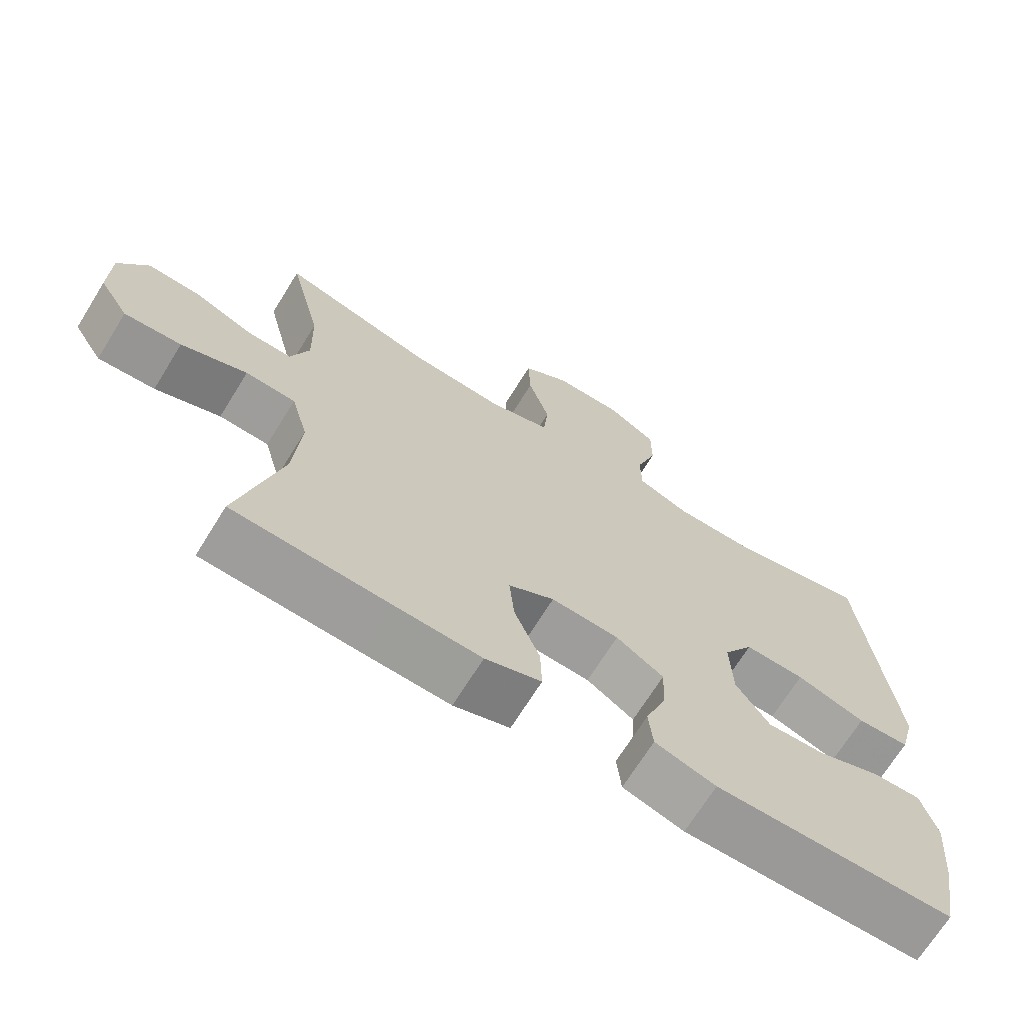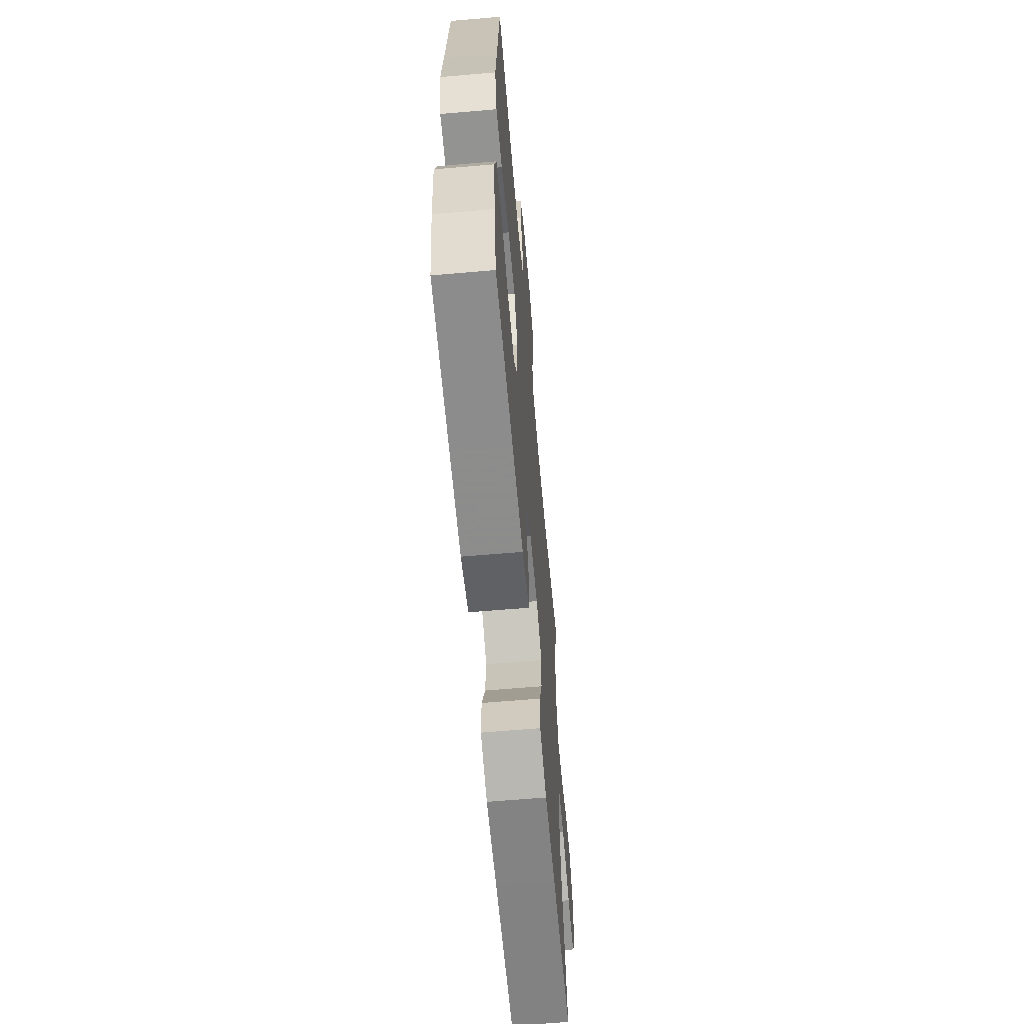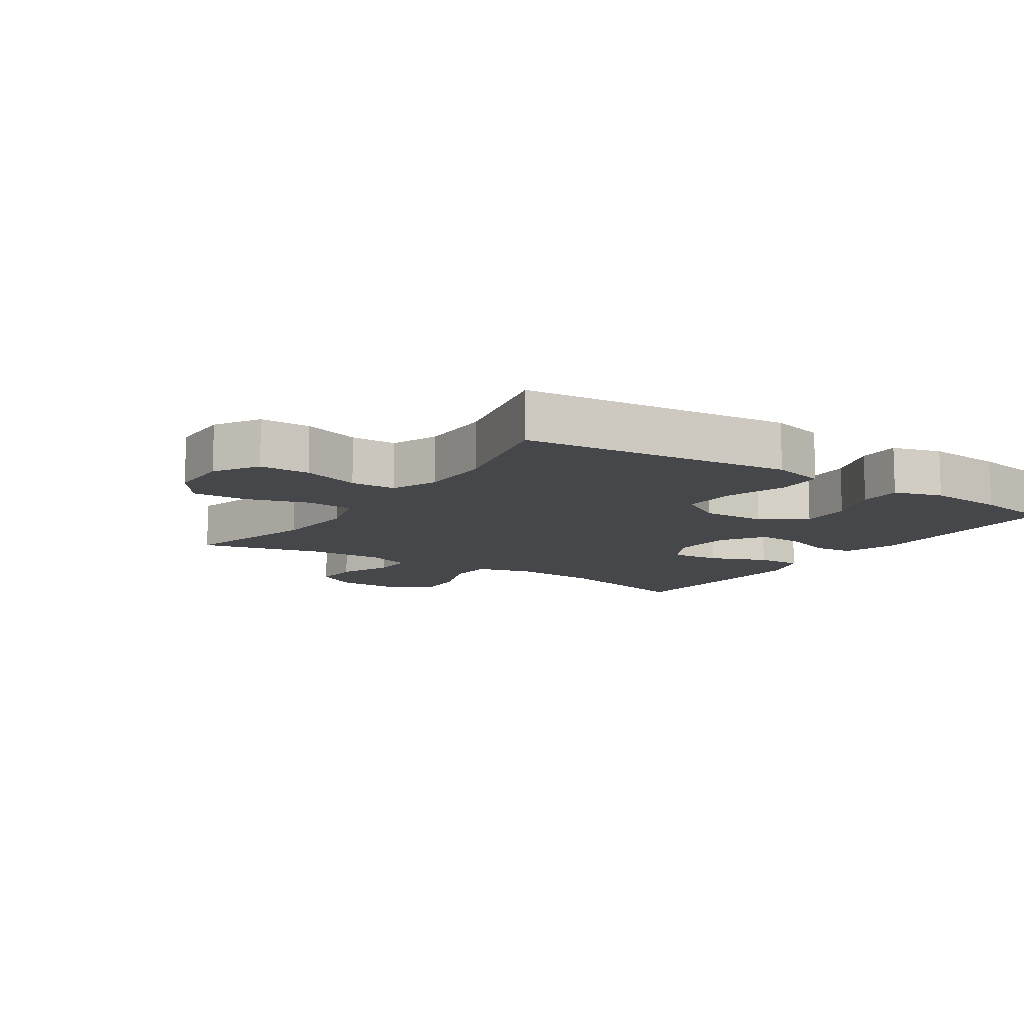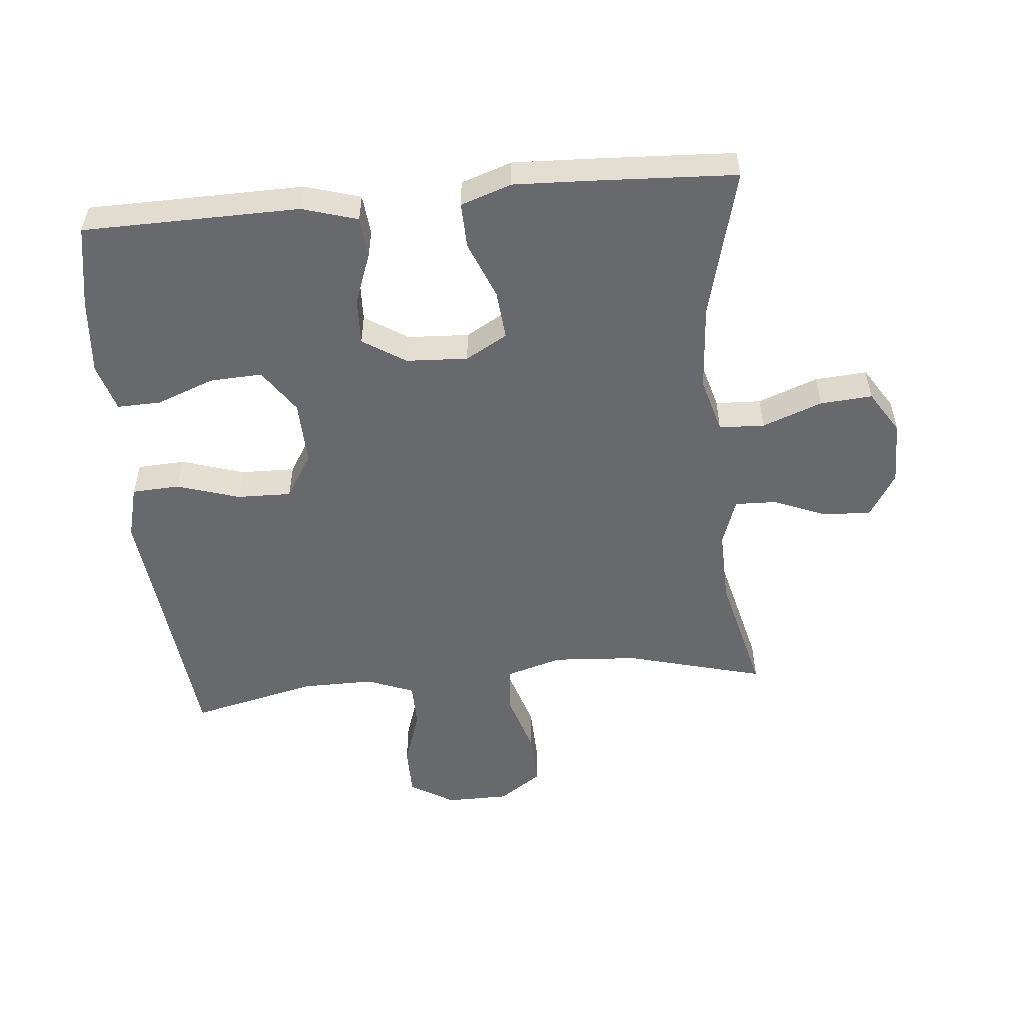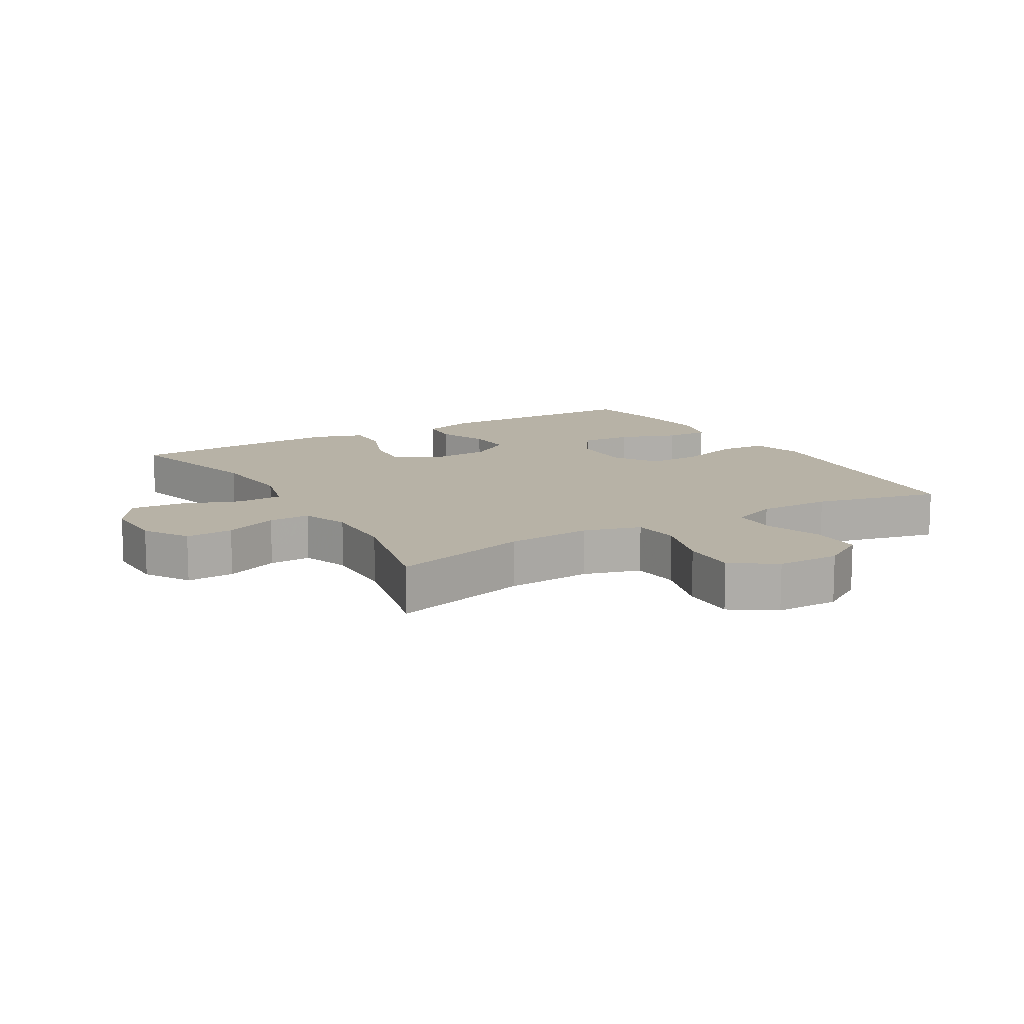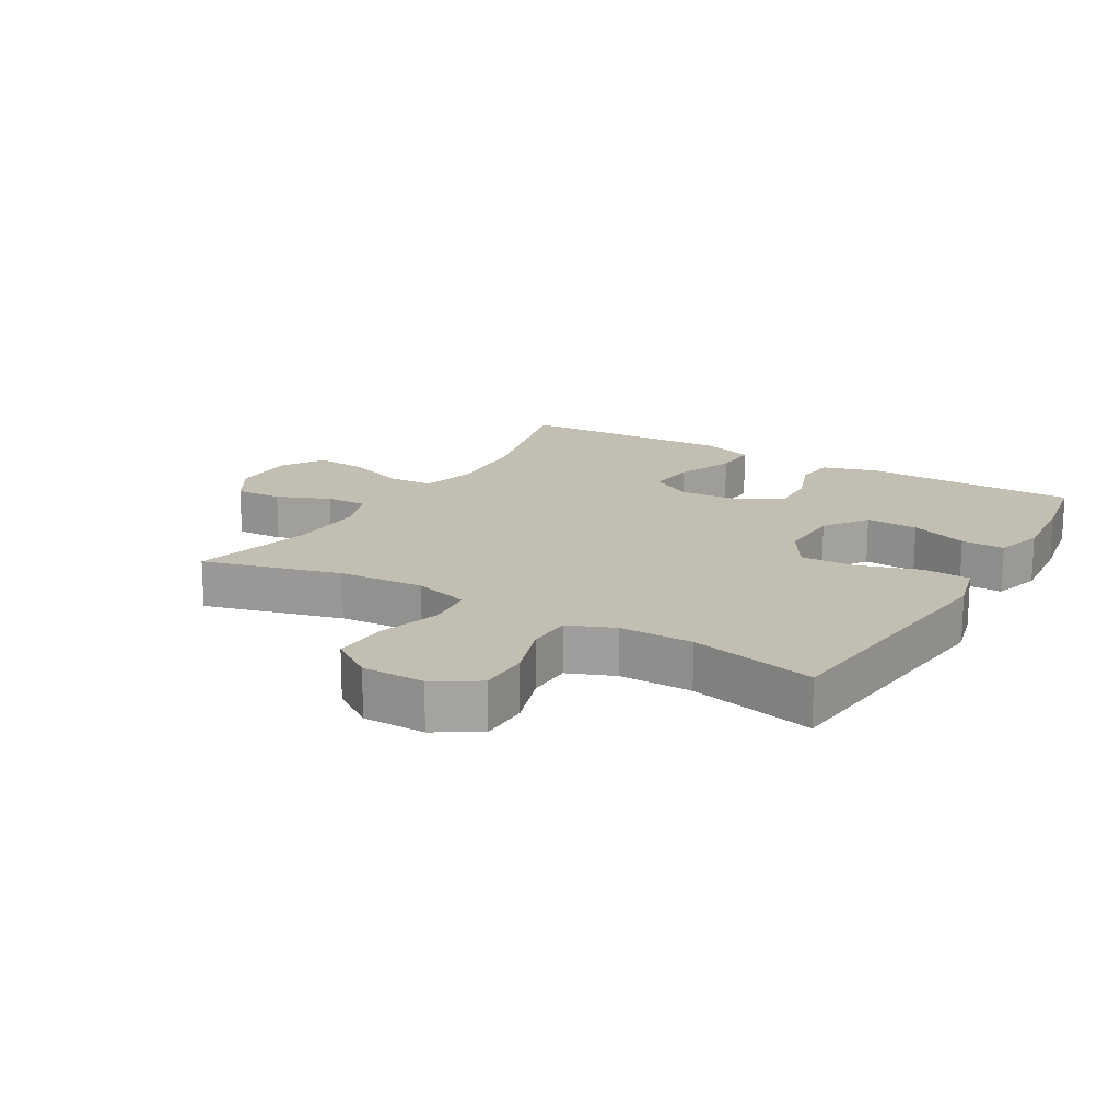
<metadata>
{"format":"obj","ext":"obj","renderer":"f3d","projection":"perspective","resolution":1024,"background":"white","views":[{"elev":-69.4,"azim":-31.8,"up":"+Z"},{"elev":-63.5,"azim":95.0,"up":"+Z"},{"elev":-10.8,"azim":56.4,"up":"+Y"},{"elev":-52.7,"azim":-174.6,"up":"+Y"},{"elev":12.4,"azim":-30.7,"up":"+Y"},{"elev":17.1,"azim":30.4,"up":"+Y"}]}
</metadata>
<code>
v -0.5 0.07 0.5
v -0.284 0.07 0.442
v -0.151 0.07 0.433
v -0.063 0.07 0.459
v -0.056 0.07 0.533
v -0.086 0.07 0.631
v -0.089 0.07 0.717
v -0.022 0.07 0.763
v 0.076 0.07 0.764
v 0.145 0.07 0.722
v 0.145 0.07 0.643
v 0.115 0.07 0.553
v 0.116 0.07 0.482
v 0.189 0.07 0.453
v 0.303 0.07 0.454
v 0.5 0.07 0.5
v 0.53 0.07 0.209
v 0.544 0.07 0.08
v 0.522 0.07 -0.004
v 0.448 0.07 -0.008
v 0.35 0.07 0.023
v 0.265 0.07 0.025
v 0.222 0.07 -0.045
v 0.225 0.07 -0.146
v 0.272 0.07 -0.215
v 0.354 0.07 -0.211
v 0.444 0.07 -0.177
v 0.512 0.07 -0.175
v 0.534 0.07 -0.251
v 0.523 0.07 -0.372
v 0.5 0.07 -0.5
v 0.293 0.07 -0.503
v 0.163 0.07 -0.505
v 0.077 0.07 -0.479
v 0.071 0.07 -0.416
v 0.101 0.07 -0.335
v 0.104 0.07 -0.262
v 0.037 0.07 -0.219
v -0.059 0.07 -0.214
v -0.124 0.07 -0.251
v -0.117 0.07 -0.328
v -0.081 0.07 -0.418
v -0.079 0.07 -0.489
v -0.158 0.07 -0.516
v -0.281 0.07 -0.511
v -0.5 0.07 -0.5
v -0.44 0.07 -0.267
v -0.43 0.07 -0.131
v -0.454 0.07 -0.043
v -0.525 0.07 -0.04
v -0.618 0.07 -0.075
v -0.699 0.07 -0.081
v -0.741 0.07 -0.014
v -0.74 0.07 0.086
v -0.698 0.07 0.155
v -0.624 0.07 0.152
v -0.541 0.07 0.118
v -0.476 0.07 0.116
v -0.45 0.07 0.19
v -0.453 0.07 0.307
v -0.5 0 0.5
v -0.284 0 0.442
v -0.151 0 0.433
v -0.063 0 0.459
v -0.056 0 0.533
v -0.086 0 0.631
v -0.089 0 0.717
v -0.022 0 0.763
v 0.076 0 0.764
v 0.145 0 0.722
v 0.145 0 0.643
v 0.115 0 0.553
v 0.116 0 0.482
v 0.189 0 0.453
v 0.303 0 0.454
v 0.5 0 0.5
v 0.53 0 0.209
v 0.544 0 0.08
v 0.522 0 -0.004
v 0.448 0 -0.008
v 0.35 0 0.023
v 0.265 0 0.025
v 0.222 0 -0.045
v 0.225 0 -0.146
v 0.272 0 -0.215
v 0.354 0 -0.211
v 0.444 0 -0.177
v 0.512 0 -0.175
v 0.534 0 -0.251
v 0.523 0 -0.372
v 0.5 0 -0.5
v 0.293 0 -0.503
v 0.163 0 -0.505
v 0.077 0 -0.479
v 0.071 0 -0.416
v 0.101 0 -0.335
v 0.104 0 -0.262
v 0.037 0 -0.219
v -0.059 0 -0.214
v -0.124 0 -0.251
v -0.117 0 -0.328
v -0.081 0 -0.418
v -0.079 0 -0.489
v -0.158 0 -0.516
v -0.281 0 -0.511
v -0.5 0 -0.5
v -0.44 0 -0.267
v -0.43 0 -0.131
v -0.454 0 -0.043
v -0.525 0 -0.04
v -0.618 0 -0.075
v -0.699 0 -0.081
v -0.741 0 -0.014
v -0.74 0 0.086
v -0.698 0 0.155
v -0.624 0 0.152
v -0.541 0 0.118
v -0.476 0 0.116
v -0.45 0 0.19
v -0.453 0 0.307
f 54 55 56 57
f 54 57 58
f 53 54 58
f 50 51 52 53
f 49 50 53 58
f 48 49 58 59
f 44 45 46 47
f 44 47 48
f 41 42 43 44
f 40 41 44 48
f 39 40 48 59
f 33 34 35 36
f 32 33 36 37
f 31 32 37
f 30 31 37 38
f 26 27 28 29
f 25 26 29 30
f 18 19 20 21
f 17 18 21 22
f 15 16 17 22
f 14 15 22 23
f 9 10 11 12
f 9 12 13
f 8 9 13
f 5 6 7 8
f 4 5 8 13
f 3 4 13 14
f 60 1 2
f 60 2 3
f 38 39 59 60
f 25 30 38
f 24 25 38 60
f 23 24 60
f 3 14 23 60
f 117 116 115 114
f 118 117 114
f 118 114 113
f 113 112 111 110
f 118 113 110 109
f 119 118 109 108
f 107 106 105 104
f 108 107 104
f 104 103 102 101
f 108 104 101 100
f 119 108 100 99
f 96 95 94 93
f 97 96 93 92
f 97 92 91
f 98 97 91 90
f 89 88 87 86
f 90 89 86 85
f 81 80 79 78
f 82 81 78 77
f 82 77 76 75
f 83 82 75 74
f 72 71 70 69
f 73 72 69
f 73 69 68
f 68 67 66 65
f 73 68 65 64
f 74 73 64 63
f 62 61 120
f 63 62 120
f 120 119 99 98
f 98 90 85
f 120 98 85 84
f 120 84 83
f 120 83 74 63
f 1 61 62 2
f 2 62 63 3
f 3 63 64 4
f 4 64 65 5
f 5 65 66 6
f 6 66 67 7
f 7 67 68 8
f 8 68 69 9
f 9 69 70 10
f 10 70 71 11
f 11 71 72 12
f 12 72 73 13
f 13 73 74 14
f 14 74 75 15
f 15 75 76 16
f 16 76 77 17
f 17 77 78 18
f 18 78 79 19
f 19 79 80 20
f 20 80 81 21
f 21 81 82 22
f 22 82 83 23
f 23 83 84 24
f 24 84 85 25
f 25 85 86 26
f 26 86 87 27
f 27 87 88 28
f 28 88 89 29
f 29 89 90 30
f 30 90 91 31
f 31 91 92 32
f 32 92 93 33
f 33 93 94 34
f 34 94 95 35
f 35 95 96 36
f 36 96 97 37
f 37 97 98 38
f 38 98 99 39
f 39 99 100 40
f 40 100 101 41
f 41 101 102 42
f 42 102 103 43
f 43 103 104 44
f 44 104 105 45
f 45 105 106 46
f 46 106 107 47
f 47 107 108 48
f 48 108 109 49
f 49 109 110 50
f 50 110 111 51
f 51 111 112 52
f 52 112 113 53
f 53 113 114 54
f 54 114 115 55
f 55 115 116 56
f 56 116 117 57
f 57 117 118 58
f 58 118 119 59
f 59 119 120 60
f 60 120 61 1

</code>
